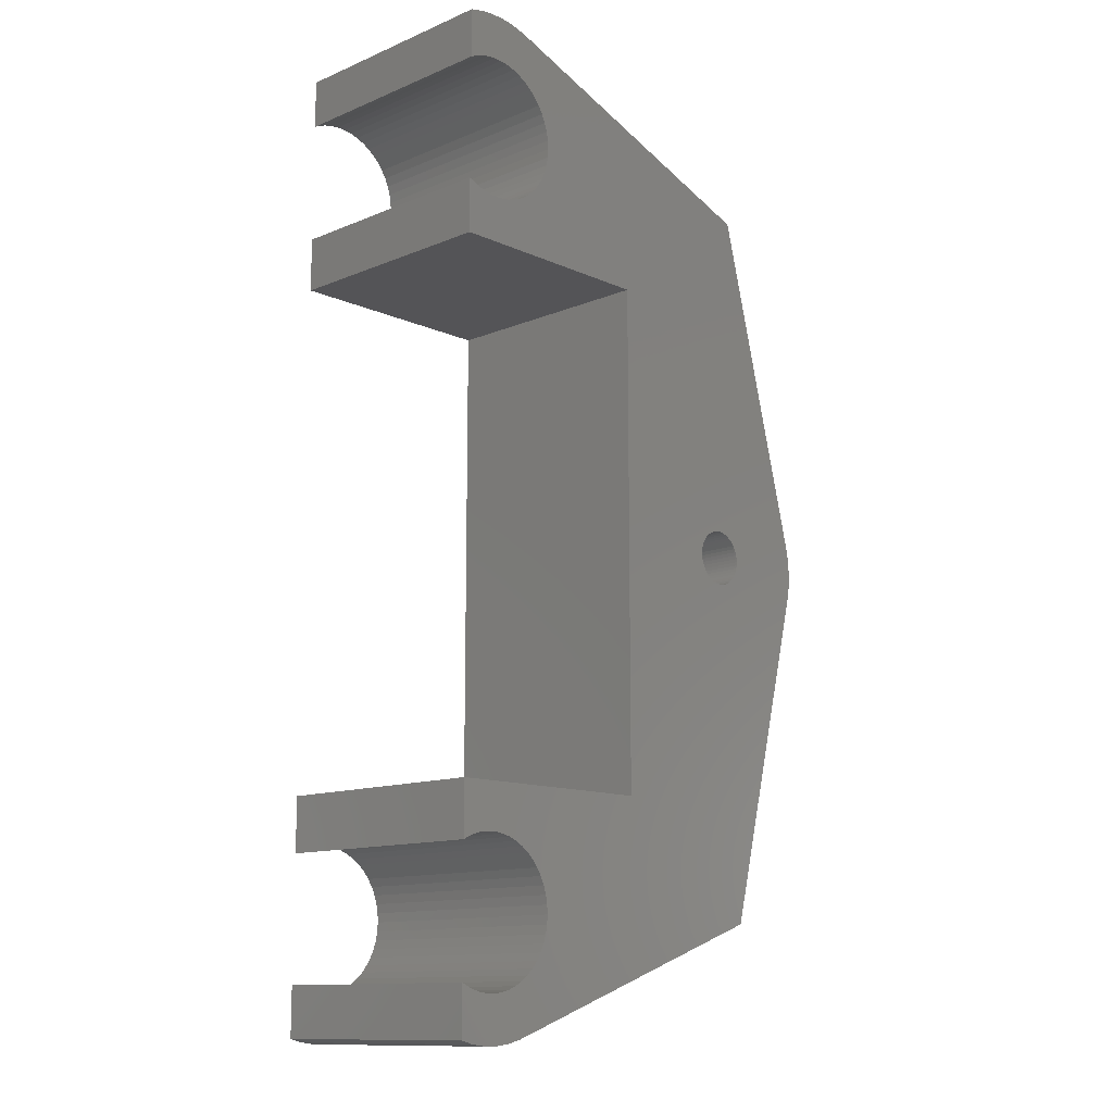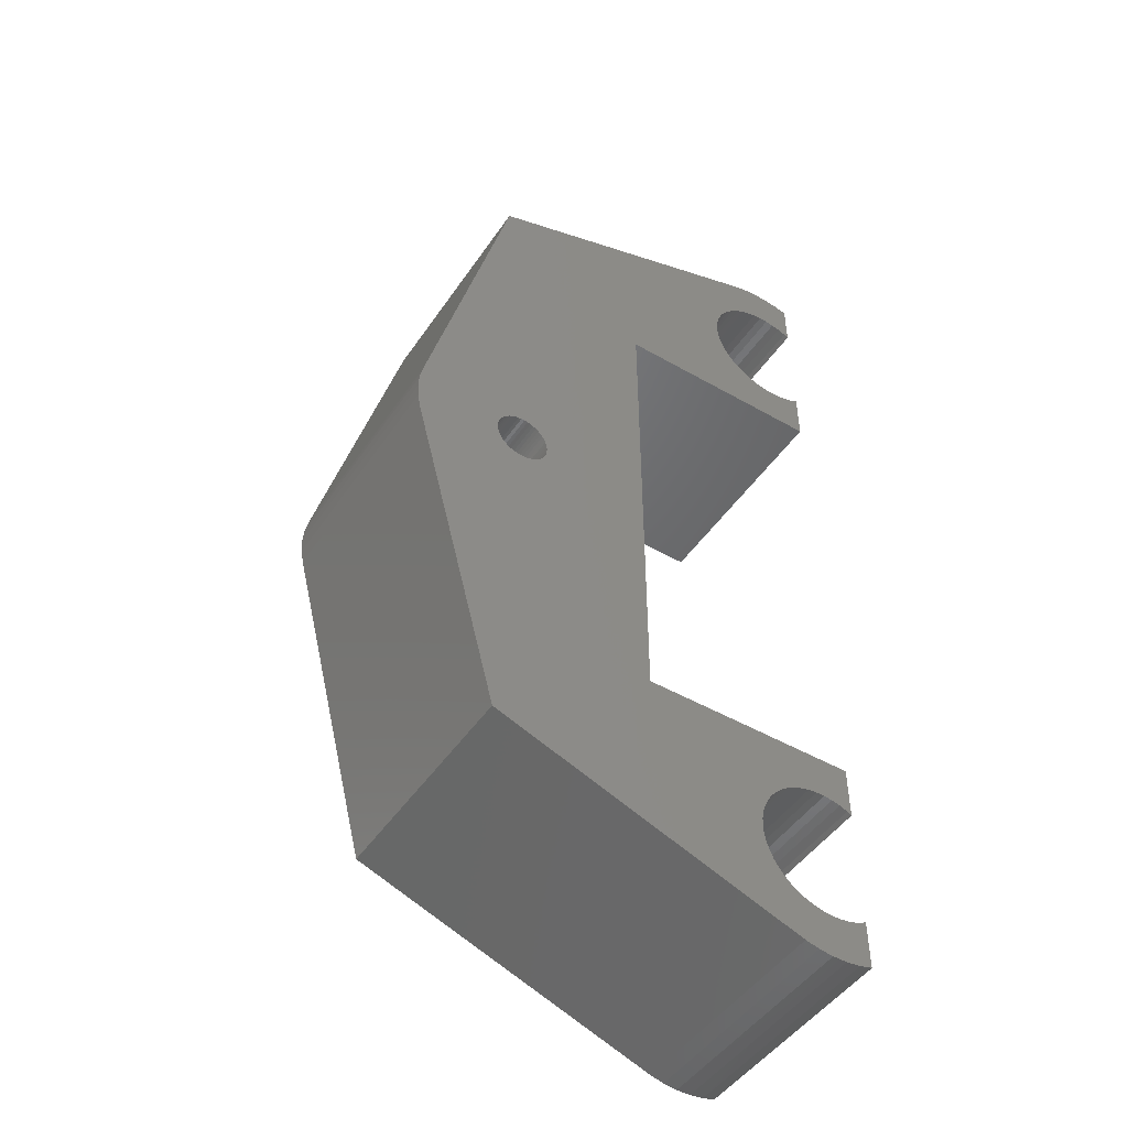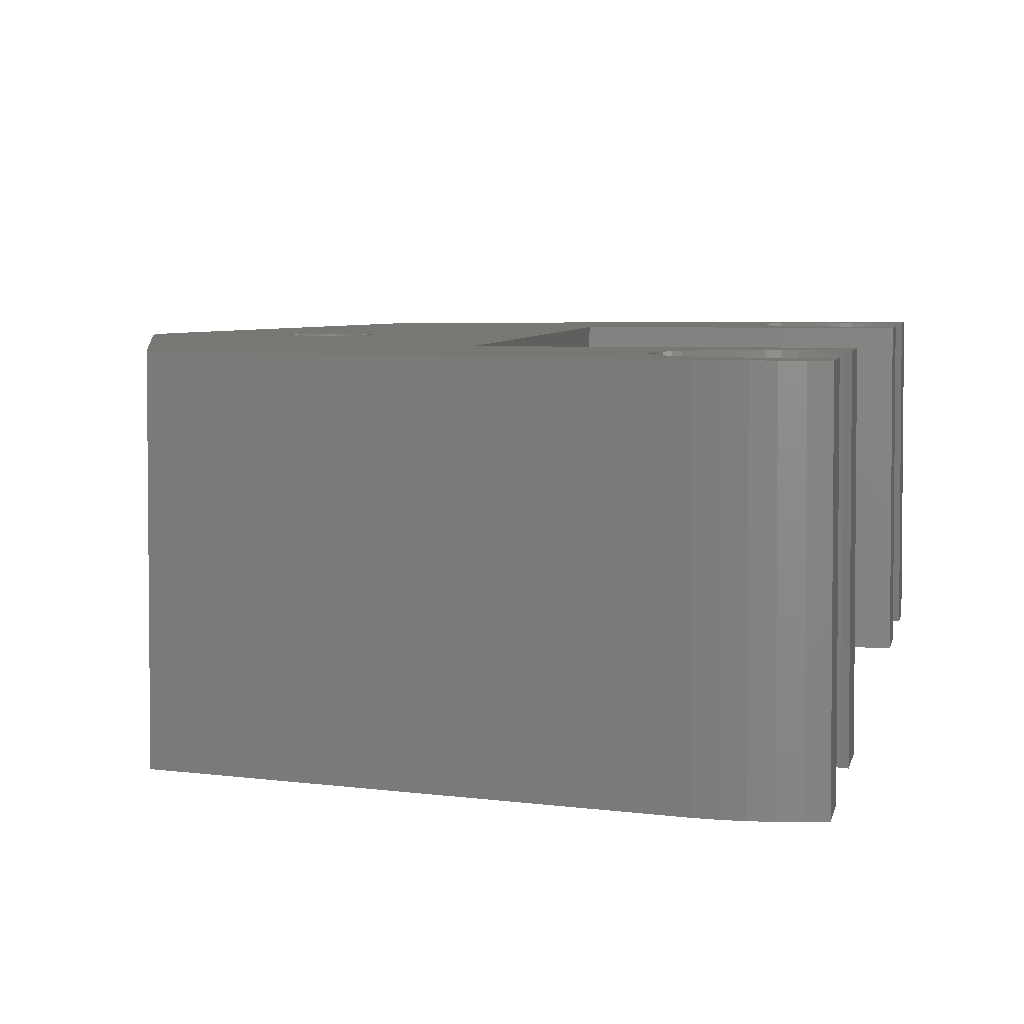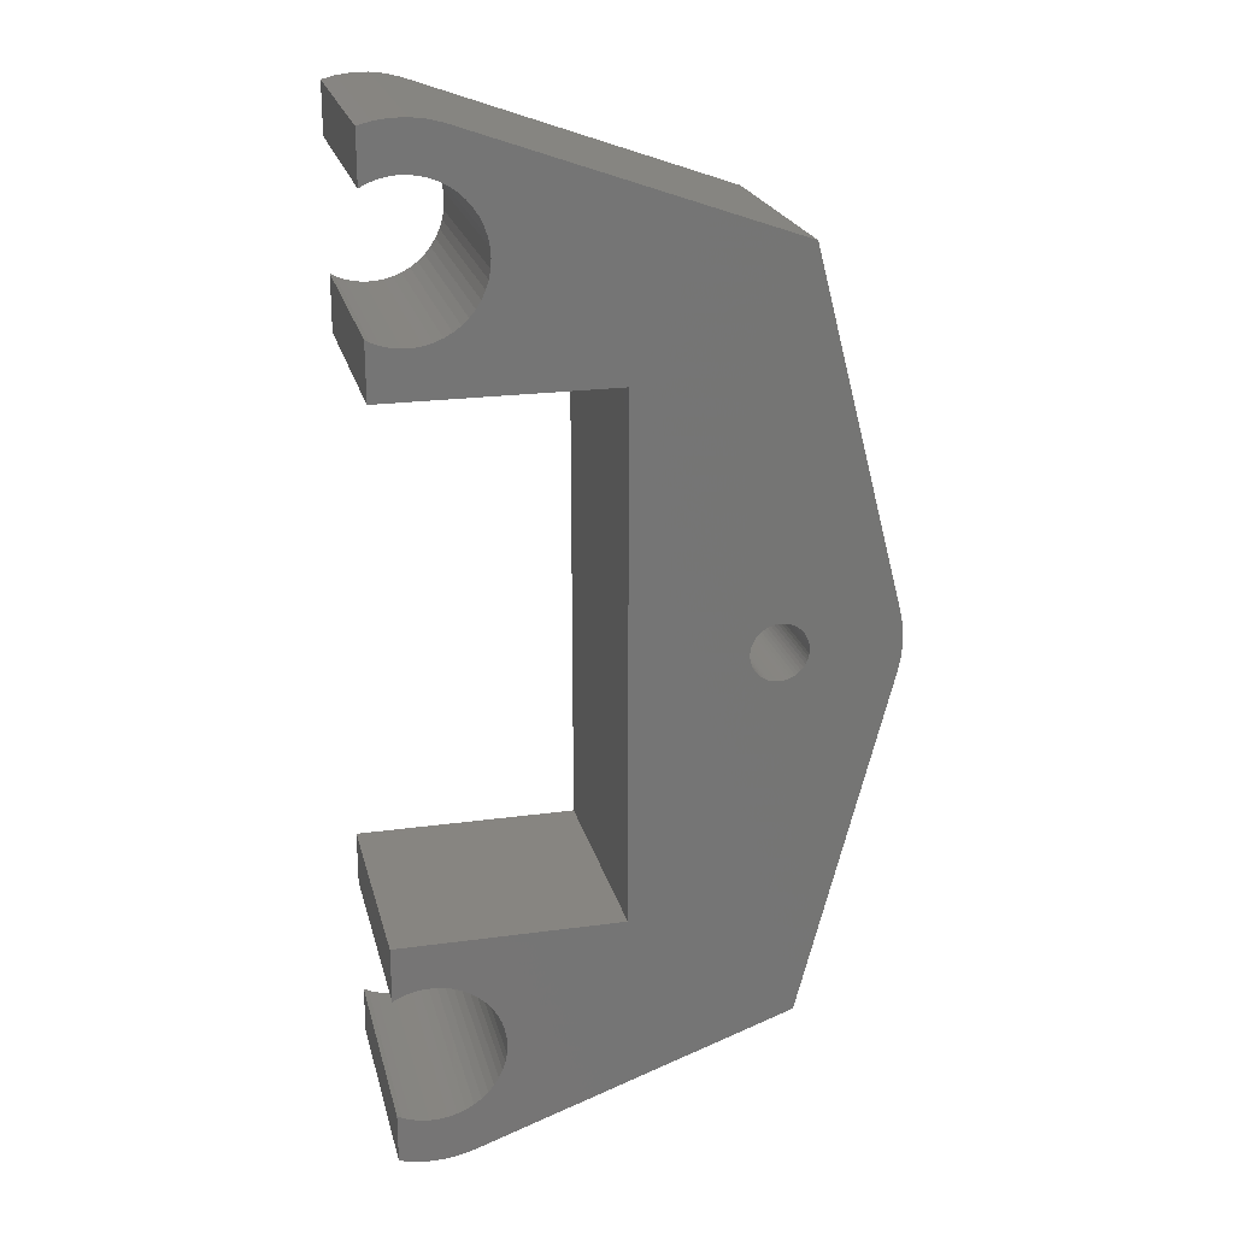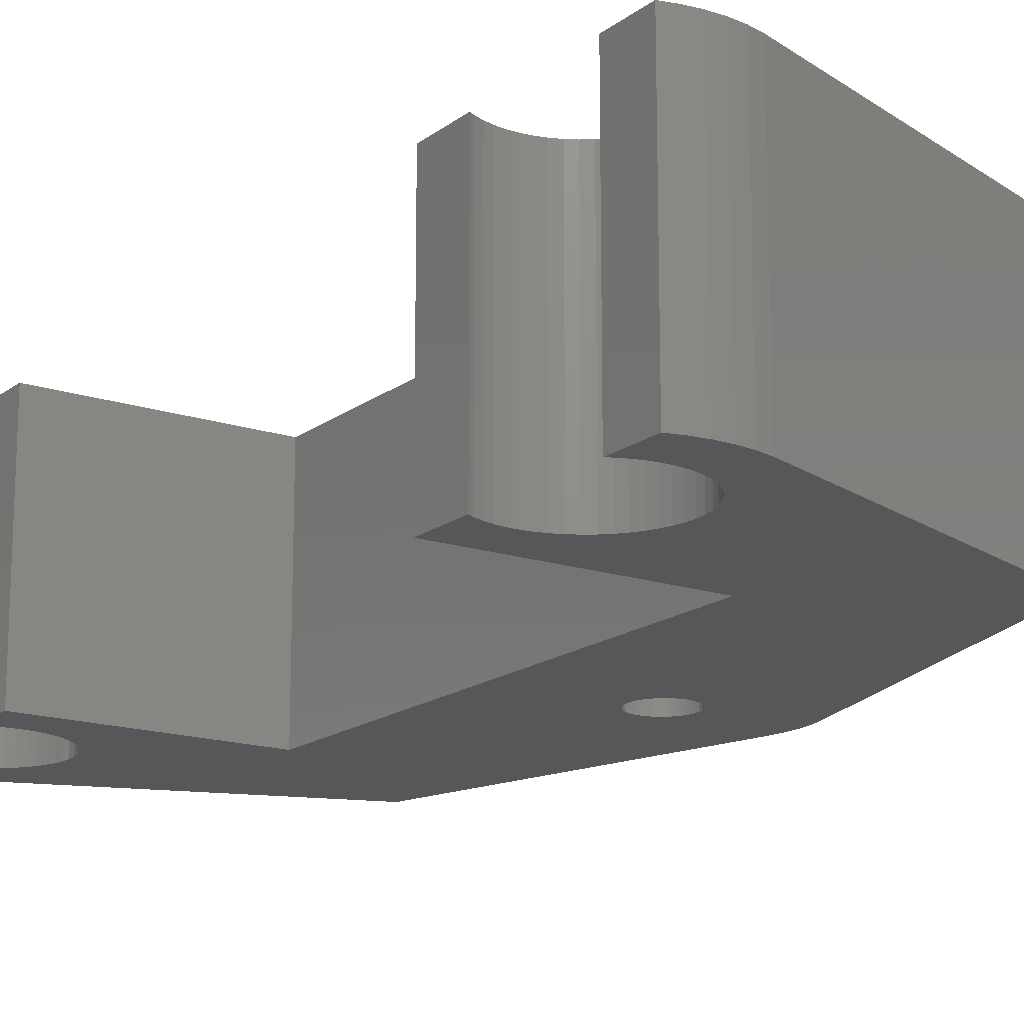
<metadata>
{"format":"stl","ext":"stl","renderer":"f3d","projection":"perspective","resolution":1024,"background":"white","views":[{"elev":-12.5,"azim":-46.1,"up":"+Y"},{"elev":-48.1,"azim":147.3,"up":"+Y"},{"elev":4.5,"azim":-171.1,"up":"+Z"},{"elev":22.1,"azim":-13.4,"up":"+Y"},{"elev":-16.4,"azim":-34.1,"up":"+Z"}]}
</metadata>
<code>
# stl→obj: 286 verts, 572 faces
v 3.05 0 0
v 3.026 0.3823 10
v 3.026 0.3823 0
v 3.05 0 10
v -0.1915 3.044 0
v 0.1915 3.044 10
v -0.1915 3.044 10
v 0.1915 3.044 0
v 0.1915 -3.044 0
v -0.1915 -3.044 10
v 0.1915 -3.044 10
v -0.1915 -3.044 0
v 1.944 2.35 0
v 2.223 2.088 10
v 1.944 2.35 10
v 2.223 2.088 0
v -1.299 2.76 0
v -0.9425 2.901 10
v -1.299 2.76 10
v -0.9425 2.901 0
v 2.467 -1.793 0
v 2.673 -1.469 10
v 2.673 -1.469 0
v 2.467 -1.793 10
v 2.836 1.123 0
v 2.673 1.469 10
v 2.673 1.469 0
v 2.836 1.123 10
v 2.954 0.7585 10
v 2.954 0.7585 0
v 2.467 1.793 10
v 2.467 1.793 0
v 0.9425 2.901 0
v 1.299 2.76 10
v 0.9425 2.901 10
v 1.299 2.76 0
v 0.5715 2.996 0
v 0.5715 2.996 10
v 1.634 2.575 0
v 1.634 2.575 10
v -1.5 2.649 0
v -1.5 2.649 10
v -0.5715 2.996 0
v -0.5715 2.996 10
v 2.954 -0.7585 0
v 3.026 -0.3823 10
v 3.026 -0.3823 0
v 2.954 -0.7585 10
v 0.5715 -2.996 0
v 0.5715 -2.996 10
v 2.223 -2.088 0
v 2.223 -2.088 10
v 1.944 -2.35 0
v 1.634 -2.575 10
v 1.944 -2.35 10
v 1.634 -2.575 0
v 2.836 -1.123 10
v 2.836 -1.123 0
v 1.299 -2.76 10
v 1.299 -2.76 0
v 0.9425 -2.901 10
v 0.9425 -2.901 0
v -0.5715 -2.996 10
v -0.5715 -2.996 0
v -0.9425 -2.901 10
v -0.9425 -2.901 0
v -1.299 -2.76 0
v -1.5 -2.649 10
v -1.299 -2.76 10
v -1.5 -2.649 0
v 2.467 33.79 0
v 2.223 34.09 10
v 2.223 34.09 0
v 2.467 33.79 10
v 0.1915 35.04 0
v 0.5715 35 10
v 0.1915 35.04 10
v 0.5715 35 0
v 0.9425 34.9 10
v 0.9425 34.9 0
v -1.5 34.65 0
v -1.299 34.76 10
v -1.5 34.65 10
v -1.299 34.76 0
v 3.026 31.62 0
v 3.05 32 10
v 3.05 32 0
v 3.026 31.62 10
v 1.634 34.58 0
v 1.944 34.35 10
v 1.634 34.58 10
v 1.944 34.35 0
v 1.299 34.76 10
v 1.299 34.76 0
v -0.9425 34.9 0
v -0.5715 35 10
v -0.9425 34.9 10
v -0.5715 35 0
v 3.026 32.38 0
v 2.954 32.76 10
v 2.954 32.76 0
v 3.026 32.38 10
v -0.1915 35.04 10
v -0.1915 35.04 0
v 2.954 31.24 0
v 2.954 31.24 10
v 0.9425 29.1 0
v 0.5715 29 10
v 0.9425 29.1 10
v 0.5715 29 0
v 1.634 29.42 0
v 1.299 29.24 10
v 1.634 29.42 10
v 1.299 29.24 0
v 2.673 33.47 0
v 2.673 33.47 10
v 2.836 33.12 0
v 2.836 33.12 10
v 2.467 30.21 0
v 2.673 30.53 10
v 2.673 30.53 0
v 2.467 30.21 10
v 2.836 30.88 10
v 2.836 30.88 0
v -0.1915 28.96 0
v -0.5715 29 10
v -0.1915 28.96 10
v -0.5715 29 0
v 0.1915 28.96 0
v 0.1915 28.96 10
v 2.223 29.91 0
v 1.944 29.65 10
v 2.223 29.91 10
v 1.944 29.65 0
v -0.9425 29.1 10
v -0.9425 29.1 0
v -1.299 29.24 10
v -1.299 29.24 0
v -1.5 29.35 10
v -1.5 29.35 0
v 15 0 10
v 18.84 14.76 0
v 18.84 14.76 10
v 15 0 0
v 1.545 -4.755 0
v 1.545 -4.755 10
v 18.84 17.24 10
v 15 32 0
v 15 32 10
v 18.84 17.24 0
v 1.545 36.76 10
v 1.545 36.76 0
v 0.9369 -4.911 0
v 0.9369 -4.911 10
v 0.314 -4.99 0
v 0.314 -4.99 10
v 18.96 15.37 0
v 18.96 15.37 10
v 19 16 0
v 19 16 10
v 0.9369 36.91 0
v 0.314 36.99 10
v 0.9369 36.91 10
v 0.314 36.99 0
v 8 5 10
v -1.5 5 10
v 15.2 16 10
v 18.96 16.63 10
v 15.19 16.15 10
v 15.19 15.85 10
v 15.16 16.3 10
v 15.12 16.44 10
v 15.05 16.58 10
v 14.37 17.14 10
v 14.97 16.71 10
v 14.87 16.82 10
v 14.76 16.92 10
v 14.64 17.01 10
v 14.51 17.09 10
v 14.22 17.18 10
v 14.08 17.2 10
v 8 27 10
v 13.92 17.2 10
v 13.78 17.18 10
v 13.63 17.14 10
v 13.49 17.09 10
v 13.36 17.01 10
v 13.24 16.92 10
v 13.13 16.82 10
v 13.03 16.71 10
v 12.95 16.58 10
v 12.88 16.44 10
v 12.84 16.3 10
v 12.81 16.15 10
v 12.8 16 10
v -0.314 36.99 10
v -0.9369 36.91 10
v -1.5 36.77 10
v 15.16 15.7 10
v 15.12 15.56 10
v 15.05 15.42 10
v 14.97 15.29 10
v 14.87 15.18 10
v 14.76 15.08 10
v 14.64 14.99 10
v 14.51 14.91 10
v 14.37 14.86 10
v 14.22 14.82 10
v 14.08 14.8 10
v 13.92 14.8 10
v 13.78 14.82 10
v 13.63 14.86 10
v 13.49 14.91 10
v 13.36 14.99 10
v 13.24 15.08 10
v 13.13 15.18 10
v 13.03 15.29 10
v 12.95 15.42 10
v 12.88 15.56 10
v 12.84 15.7 10
v 12.81 15.85 10
v -0.314 -4.99 10
v -0.9369 -4.911 10
v -1.5 -4.767 10
v -1.5 27 10
v -1.5 -4.767 0
v -0.9369 -4.911 0
v -0.314 -4.99 0
v 18.96 16.63 0
v 8 27 0
v -1.5 27 0
v 15.2 16 0
v 15.19 15.85 0
v 15.19 16.15 0
v 15.16 15.7 0
v 15.12 15.56 0
v 15.05 15.42 0
v 14.37 14.86 0
v 14.97 15.29 0
v 14.87 15.18 0
v 14.76 15.08 0
v 14.64 14.99 0
v 14.51 14.91 0
v 14.22 14.82 0
v 14.08 14.8 0
v 8 5 0
v 13.92 14.8 0
v 13.78 14.82 0
v 13.63 14.86 0
v 13.49 14.91 0
v 13.36 14.99 0
v 13.24 15.08 0
v 13.13 15.18 0
v 13.03 15.29 0
v 12.95 15.42 0
v 12.88 15.56 0
v 12.84 15.7 0
v 12.81 15.85 0
v 12.8 16 0
v 15.16 16.3 0
v 15.12 16.44 0
v 15.05 16.58 0
v 14.97 16.71 0
v 14.87 16.82 0
v 14.76 16.92 0
v 14.64 17.01 0
v 14.51 17.09 0
v 14.37 17.14 0
v 14.22 17.18 0
v 14.08 17.2 0
v 13.92 17.2 0
v 13.78 17.18 0
v 13.63 17.14 0
v 13.49 17.09 0
v 13.36 17.01 0
v 13.24 16.92 0
v 13.13 16.82 0
v 13.03 16.71 0
v 12.95 16.58 0
v 12.88 16.44 0
v 12.84 16.3 0
v 12.81 16.15 0
v -0.314 36.99 0
v -0.9369 36.91 0
v -1.5 36.77 0
v -1.5 5 0
f 1 2 3
f 2 1 4
f 5 6 7
f 6 5 8
f 9 10 11
f 10 9 12
f 13 14 15
f 14 13 16
f 17 18 19
f 18 17 20
f 21 22 23
f 22 21 24
f 25 26 27
f 26 25 28
f 3 29 30
f 29 3 2
f 27 31 32
f 31 27 26
f 33 34 35
f 34 33 36
f 37 35 38
f 35 37 33
f 39 15 40
f 15 39 13
f 41 19 42
f 19 41 17
f 43 7 44
f 7 43 5
f 45 46 47
f 46 45 48
f 49 11 50
f 11 49 9
f 30 28 25
f 28 30 29
f 32 14 16
f 14 32 31
f 8 38 6
f 38 8 37
f 36 40 34
f 40 36 39
f 20 44 18
f 44 20 43
f 47 4 1
f 4 47 46
f 51 24 21
f 24 51 52
f 53 54 55
f 54 53 56
f 51 55 52
f 55 51 53
f 23 57 58
f 57 23 22
f 56 59 54
f 59 56 60
f 60 61 59
f 61 60 62
f 62 50 61
f 50 62 49
f 58 48 45
f 48 58 57
f 12 63 10
f 63 12 64
f 64 65 63
f 65 64 66
f 67 68 69
f 68 67 70
f 66 69 65
f 69 66 67
f 71 72 73
f 72 71 74
f 75 76 77
f 76 75 78
f 78 79 76
f 79 78 80
f 81 82 83
f 82 81 84
f 85 86 87
f 86 85 88
f 89 90 91
f 90 89 92
f 80 93 79
f 93 80 94
f 95 96 97
f 96 95 98
f 99 100 101
f 100 99 102
f 92 72 90
f 72 92 73
f 98 103 96
f 103 98 104
f 94 91 93
f 91 94 89
f 84 97 82
f 97 84 95
f 87 102 99
f 102 87 86
f 105 88 85
f 88 105 106
f 107 108 109
f 108 107 110
f 111 112 113
f 112 111 114
f 115 74 71
f 74 115 116
f 117 116 115
f 116 117 118
f 101 118 117
f 118 101 100
f 104 77 103
f 77 104 75
f 119 120 121
f 120 119 122
f 121 123 124
f 123 121 120
f 125 126 127
f 126 125 128
f 129 127 130
f 127 129 125
f 114 109 112
f 109 114 107
f 131 132 133
f 132 131 134
f 134 113 132
f 113 134 111
f 124 106 105
f 106 124 123
f 128 135 126
f 135 128 136
f 110 130 108
f 130 110 129
f 131 122 119
f 122 131 133
f 136 137 135
f 137 136 138
f 138 139 137
f 139 138 140
f 141 142 143
f 142 141 144
f 145 141 146
f 141 145 144
f 147 148 149
f 148 147 150
f 148 151 149
f 151 148 152
f 153 146 154
f 146 153 145
f 155 154 156
f 154 155 153
f 143 157 158
f 157 143 142
f 158 159 160
f 159 158 157
f 161 162 163
f 162 161 164
f 165 2 4
f 165 29 2
f 165 28 29
f 165 26 28
f 165 31 26
f 165 14 31
f 165 15 14
f 165 40 15
f 165 34 40
f 166 34 165
f 34 166 35
f 35 166 38
f 38 166 6
f 6 166 7
f 7 166 44
f 166 18 44
f 166 19 18
f 19 166 42
f 167 160 168
f 169 168 147
f 160 167 158
f 170 158 167
f 168 169 167
f 147 171 169
f 147 172 171
f 147 173 172
f 174 147 149
f 147 175 173
f 147 176 175
f 147 177 176
f 147 178 177
f 147 179 178
f 147 174 179
f 149 180 174
f 149 181 180
f 182 181 149
f 181 182 183
f 183 182 184
f 184 182 185
f 185 182 186
f 186 182 187
f 187 182 188
f 188 182 189
f 189 182 190
f 190 182 191
f 191 182 192
f 192 182 193
f 194 182 195
f 193 182 194
f 102 182 149
f 182 102 86
f 149 100 102
f 149 118 100
f 149 116 118
f 151 116 149
f 116 151 74
f 74 151 72
f 72 151 90
f 90 151 91
f 151 93 91
f 151 79 93
f 163 79 151
f 163 76 79
f 162 76 163
f 162 77 76
f 162 103 77
f 196 103 162
f 196 96 103
f 197 96 196
f 198 96 197
f 96 198 97
f 97 198 82
f 82 198 83
f 158 170 143
f 199 143 170
f 200 143 199
f 201 143 200
f 202 143 201
f 203 143 202
f 204 143 203
f 205 143 204
f 206 143 205
f 207 143 206
f 143 207 141
f 208 141 207
f 209 141 208
f 165 209 210
f 165 210 211
f 165 211 212
f 165 212 213
f 165 213 214
f 165 214 215
f 165 215 216
f 165 216 217
f 165 217 218
f 165 218 219
f 165 219 220
f 165 220 221
f 165 195 182
f 195 165 221
f 209 165 141
f 46 165 4
f 165 46 141
f 48 141 46
f 57 141 48
f 22 141 57
f 146 22 24
f 146 24 52
f 146 52 55
f 146 55 54
f 22 146 141
f 59 146 54
f 61 146 59
f 61 154 146
f 50 154 61
f 50 156 154
f 11 156 50
f 10 156 11
f 10 222 156
f 63 222 10
f 63 223 222
f 224 63 65
f 224 65 69
f 224 69 68
f 63 224 223
f 88 182 86
f 106 182 88
f 123 182 106
f 120 182 123
f 122 182 120
f 133 182 122
f 132 182 133
f 113 182 132
f 112 182 113
f 225 112 109
f 225 109 108
f 225 108 130
f 225 130 127
f 225 127 126
f 112 225 182
f 135 225 126
f 137 225 135
f 225 137 139
f 226 223 224
f 223 226 227
f 227 222 223
f 222 227 228
f 168 150 147
f 150 168 229
f 160 229 168
f 229 160 159
f 152 163 151
f 163 152 161
f 230 85 87
f 230 105 85
f 230 124 105
f 230 121 124
f 230 119 121
f 230 131 119
f 230 134 131
f 230 111 134
f 230 114 111
f 231 114 230
f 114 231 107
f 107 231 110
f 110 231 129
f 129 231 125
f 125 231 128
f 231 136 128
f 231 138 136
f 138 231 140
f 232 159 157
f 233 157 142
f 159 232 229
f 234 229 232
f 157 233 232
f 142 235 233
f 142 236 235
f 142 237 236
f 238 142 144
f 142 239 237
f 142 240 239
f 142 241 240
f 142 242 241
f 142 243 242
f 142 238 243
f 144 244 238
f 144 245 244
f 246 245 144
f 245 246 247
f 247 246 248
f 248 246 249
f 249 246 250
f 250 246 251
f 251 246 252
f 252 246 253
f 253 246 254
f 254 246 255
f 255 246 256
f 256 246 257
f 258 246 259
f 257 246 258
f 47 246 144
f 246 47 1
f 144 45 47
f 144 58 45
f 144 23 58
f 145 23 144
f 23 145 21
f 21 145 51
f 51 145 53
f 53 145 56
f 145 60 56
f 145 62 60
f 153 62 145
f 153 49 62
f 155 49 153
f 155 9 49
f 155 12 9
f 228 12 155
f 228 64 12
f 227 64 228
f 226 64 227
f 64 226 66
f 66 226 67
f 67 226 70
f 229 234 150
f 260 150 234
f 261 150 260
f 262 150 261
f 263 150 262
f 264 150 263
f 265 150 264
f 266 150 265
f 267 150 266
f 268 150 267
f 150 268 148
f 269 148 268
f 270 148 269
f 230 270 271
f 230 271 272
f 230 272 273
f 230 273 274
f 230 274 275
f 230 275 276
f 230 276 277
f 230 277 278
f 230 278 279
f 230 279 280
f 230 280 281
f 230 281 282
f 230 259 246
f 259 230 282
f 270 230 148
f 99 230 87
f 230 99 148
f 101 148 99
f 117 148 101
f 115 148 117
f 152 115 71
f 152 71 73
f 152 73 92
f 152 92 89
f 115 152 148
f 94 152 89
f 80 152 94
f 80 161 152
f 78 161 80
f 78 164 161
f 75 164 78
f 104 164 75
f 104 283 164
f 98 283 104
f 98 284 283
f 285 98 95
f 285 95 84
f 285 84 81
f 98 285 284
f 3 246 1
f 30 246 3
f 25 246 30
f 27 246 25
f 32 246 27
f 16 246 32
f 13 246 16
f 39 246 13
f 36 246 39
f 286 36 33
f 286 33 37
f 286 37 8
f 286 8 5
f 286 5 43
f 36 286 246
f 20 286 43
f 17 286 20
f 286 17 41
f 228 156 222
f 156 228 155
f 284 198 197
f 198 284 285
f 283 197 196
f 197 283 284
f 164 196 162
f 196 164 283
f 81 198 285
f 198 81 83
f 231 139 140
f 139 231 225
f 41 166 286
f 166 41 42
f 226 68 70
f 68 226 224
f 246 182 230
f 182 246 165
f 231 182 225
f 182 231 230
f 246 166 165
f 166 246 286
f 266 177 178
f 177 266 265
f 235 170 233
f 170 235 199
f 275 186 187
f 186 275 274
f 193 280 192
f 280 193 281
f 249 213 212
f 213 249 250
f 261 173 262
f 173 261 172
f 262 175 263
f 175 262 173
f 268 179 174
f 179 268 267
f 271 181 183
f 181 271 270
f 195 282 194
f 282 195 259
f 191 278 190
f 278 191 279
f 276 187 188
f 187 276 275
f 273 184 185
f 184 273 272
f 233 167 232
f 167 233 170
f 241 205 204
f 205 241 242
f 239 201 237
f 201 239 202
f 245 210 209
f 210 245 247
f 251 215 214
f 215 251 252
f 217 255 218
f 255 217 254
f 219 257 220
f 257 219 256
f 234 171 260
f 171 234 169
f 260 172 261
f 172 260 171
f 263 176 264
f 176 263 175
f 265 176 177
f 176 265 264
f 267 178 179
f 178 267 266
f 269 174 180
f 174 269 268
f 270 180 181
f 180 270 269
f 221 259 195
f 259 221 258
f 194 281 193
f 281 194 282
f 192 279 191
f 279 192 280
f 274 185 186
f 185 274 273
f 272 183 184
f 183 272 271
f 277 188 189
f 188 277 276
f 190 277 189
f 277 190 278
f 232 169 234
f 169 232 167
f 244 209 208
f 209 244 245
f 238 208 207
f 208 238 244
f 243 207 206
f 207 243 238
f 240 204 203
f 204 240 241
f 236 199 235
f 199 236 200
f 248 212 211
f 212 248 249
f 250 214 213
f 214 250 251
f 218 256 219
f 256 218 255
f 220 258 221
f 258 220 257
f 216 254 217
f 254 216 253
f 252 216 215
f 216 252 253
f 242 206 205
f 206 242 243
f 240 202 239
f 202 240 203
f 237 200 236
f 200 237 201
f 247 211 210
f 211 247 248

</code>
